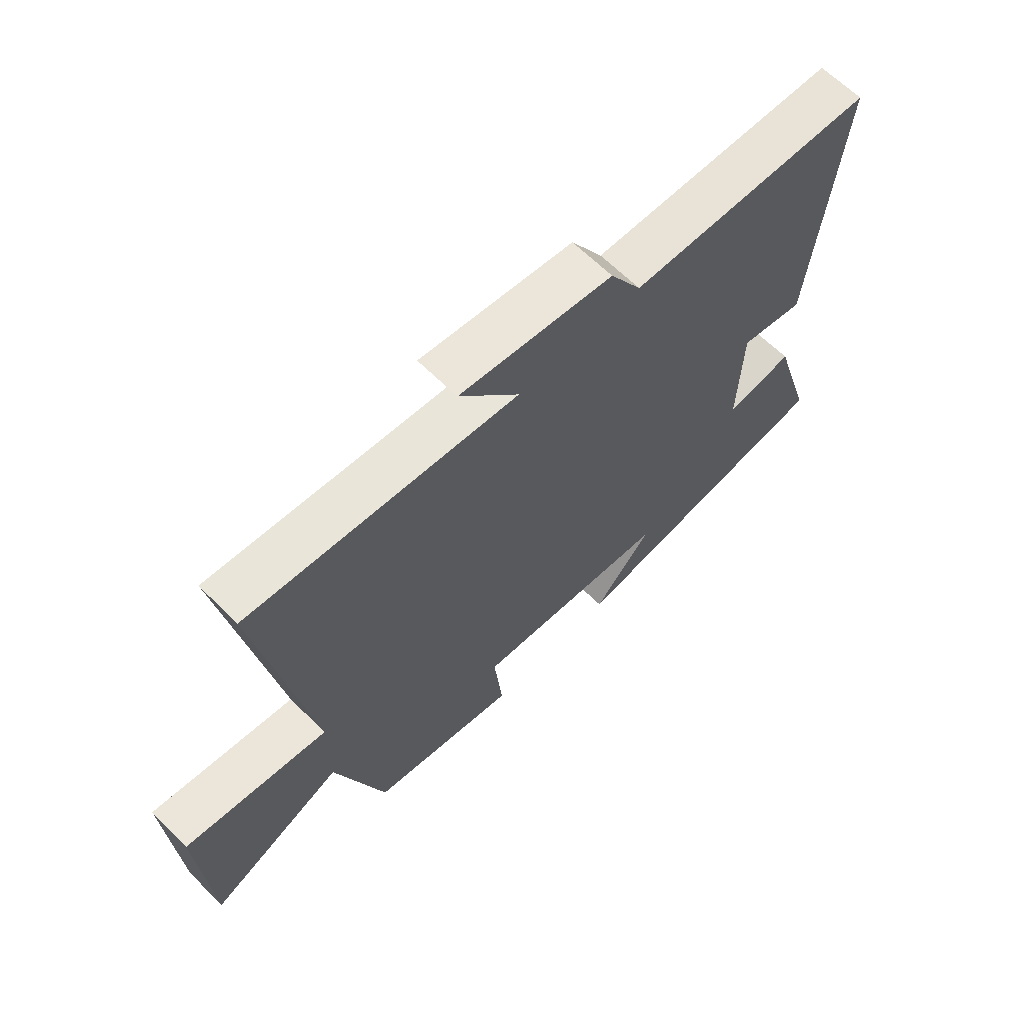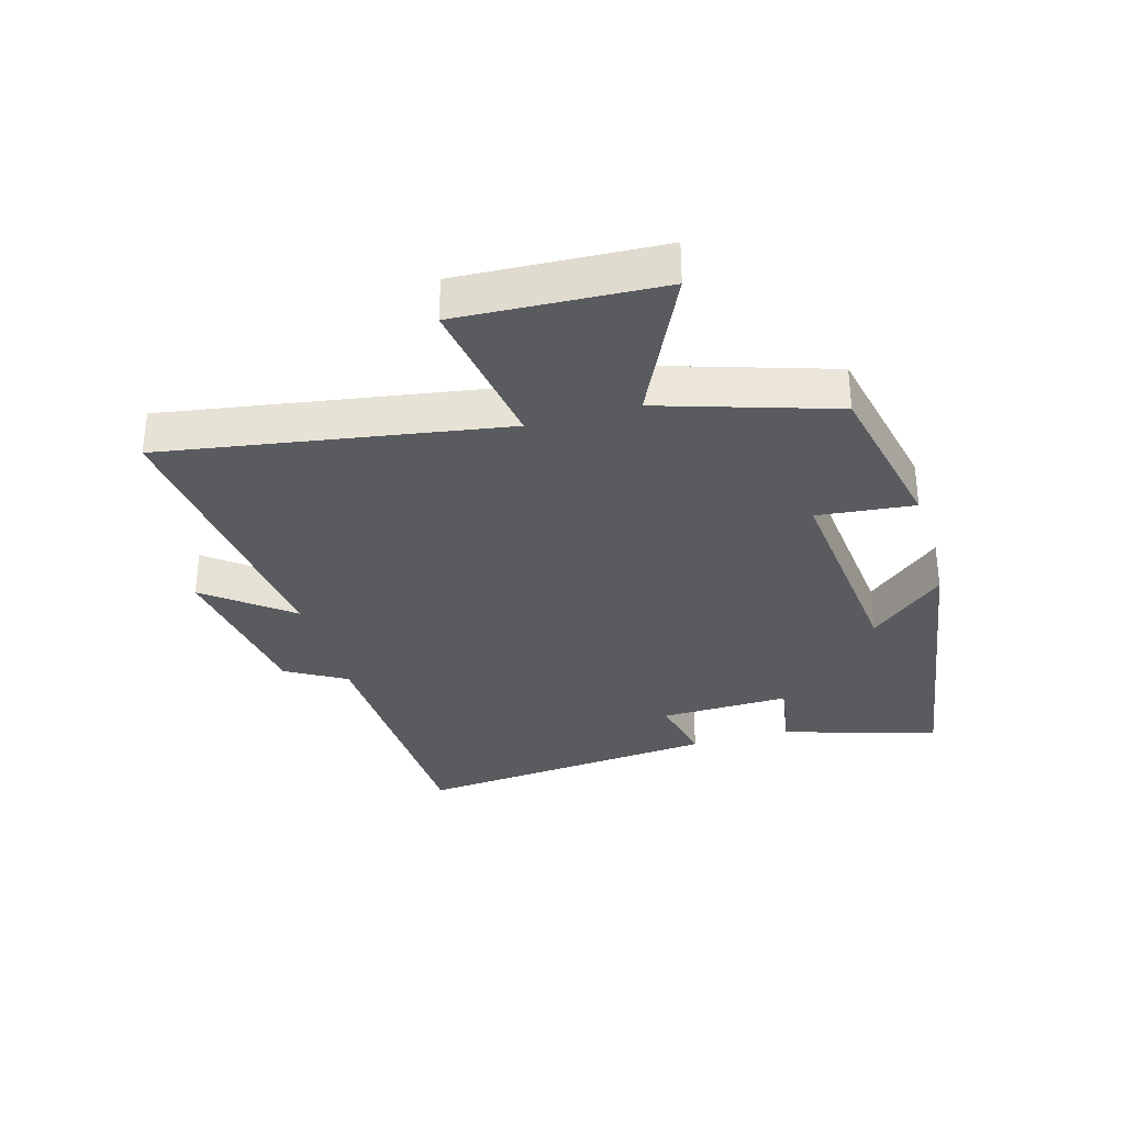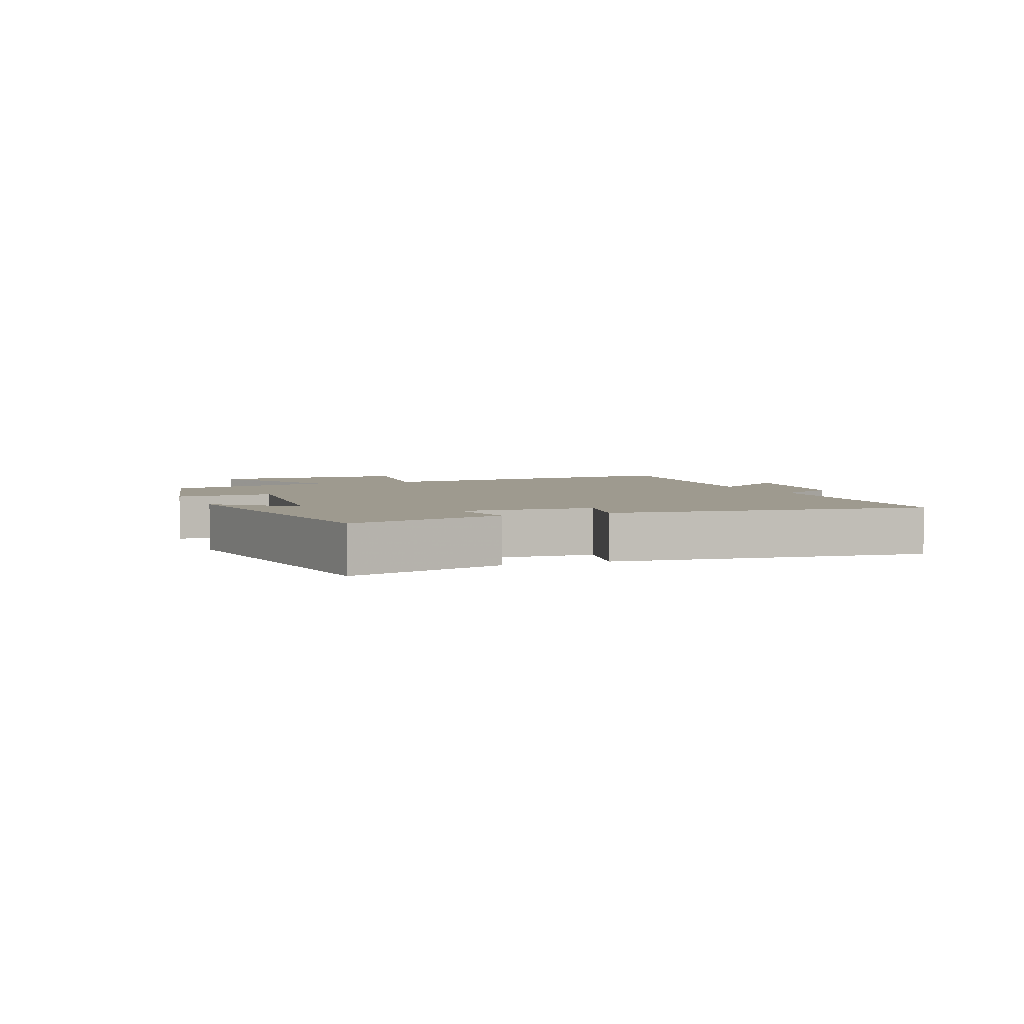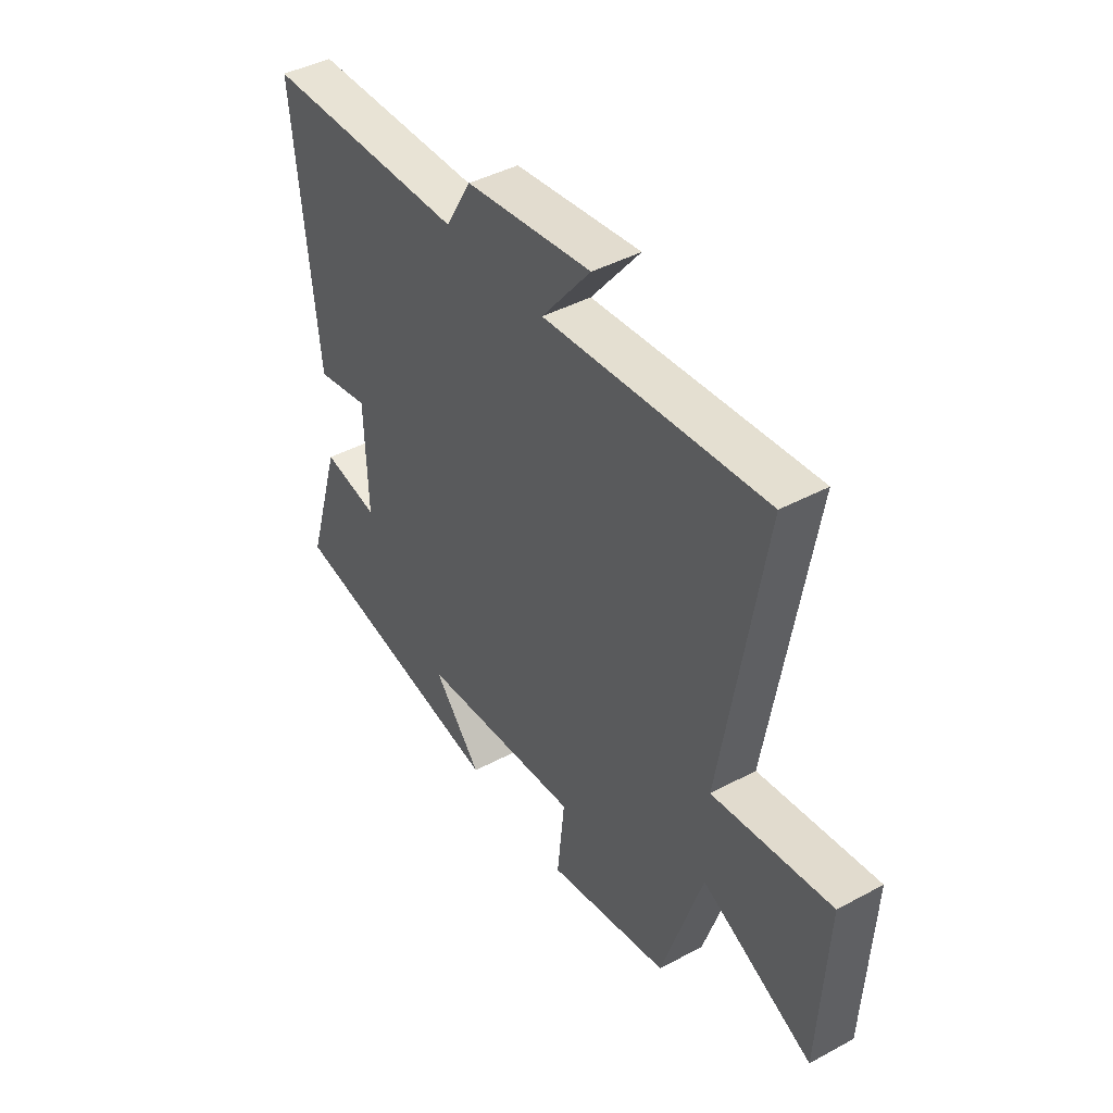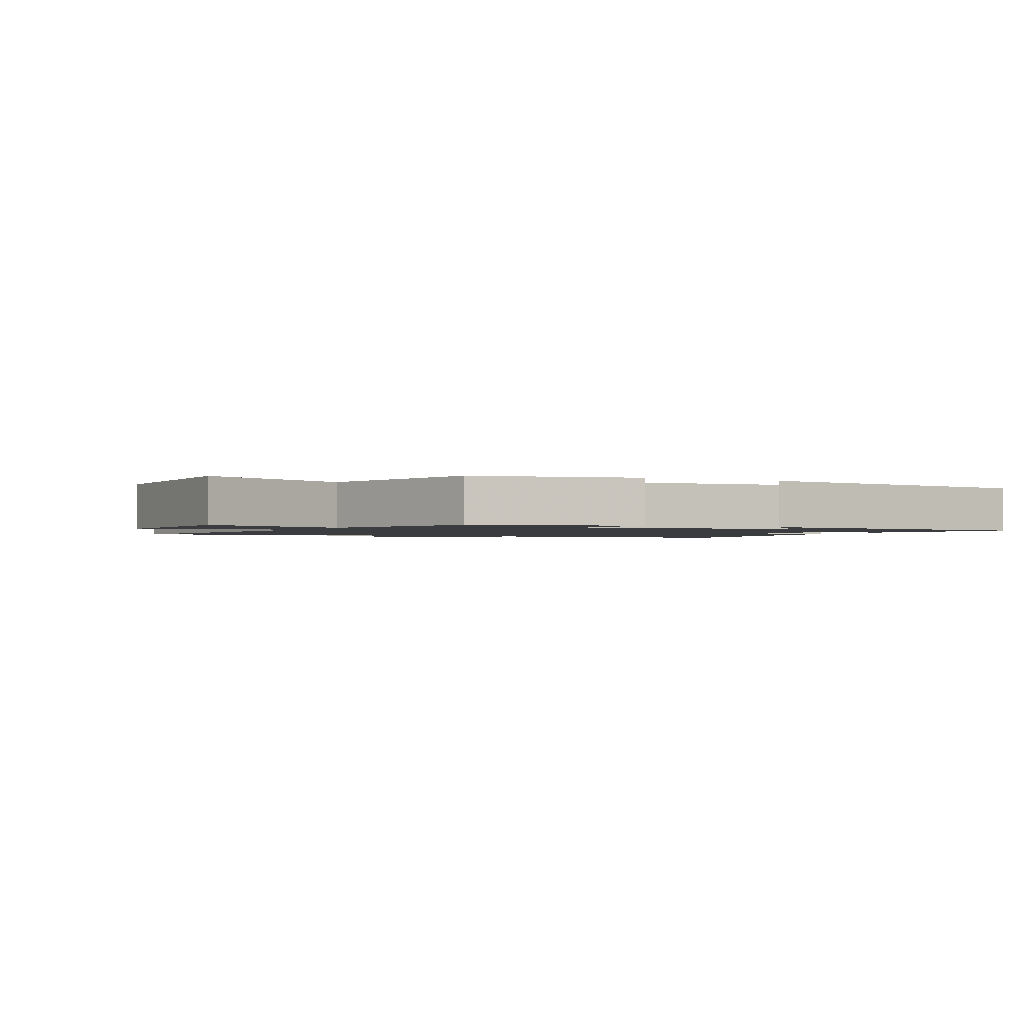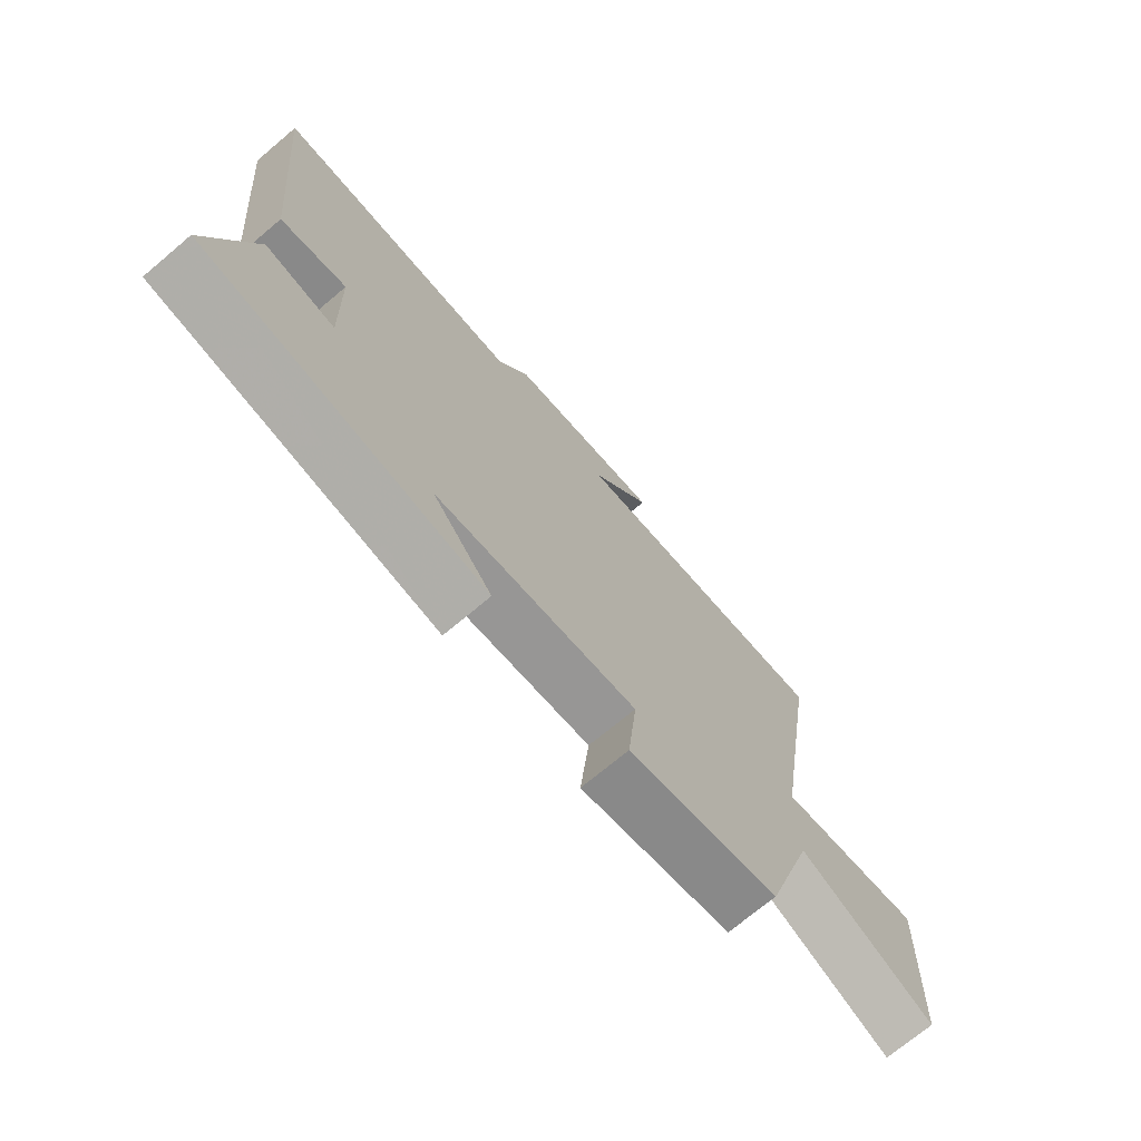
<metadata>
{"format":"obj","ext":"obj","renderer":"f3d","projection":"perspective","resolution":1024,"background":"white","views":[{"elev":64.5,"azim":134.9,"up":"+Z"},{"elev":-32.6,"azim":106.0,"up":"+Y"},{"elev":3.6,"azim":-111.0,"up":"+Y"},{"elev":43.3,"azim":57.5,"up":"+Z"},{"elev":-1.6,"azim":154.2,"up":"+Y"},{"elev":-72.0,"azim":-50.0,"up":"+Z"}]}
</metadata>
<code>
v 0.588 0.07 0.55
v 0.5 0.07 0.006
v 0.755 0.07 0.045
v 0.739 0.07 -0.279
v 0.5 0.07 -0.166
v 0.412 0.07 -0.444
v 0.148 0.07 -0.5
v 0.164 0.07 -0.344
v -0.188 0.07 -0.38
v -0.084 0.07 -0.5
v -0.576 0.07 -0.423
v -0.5 0.07 -0.174
v -0.378 0.07 -0.195
v -0.384 0.07 0.015
v -0.5 0.07 -0.01
v -0.549 0.07 0.485
v -0.11 0.07 0.5
v -0.054 0.07 0.596
v 0.218 0.07 0.634
v 0.112 0.07 0.5
v 0.588 0 0.55
v 0.5 0 0.006
v 0.755 0 0.045
v 0.739 0 -0.279
v 0.5 0 -0.166
v 0.412 0 -0.444
v 0.148 0 -0.5
v 0.164 0 -0.344
v -0.188 0 -0.38
v -0.084 0 -0.5
v -0.576 0 -0.423
v -0.5 0 -0.174
v -0.378 0 -0.195
v -0.384 0 0.015
v -0.5 0 -0.01
v -0.549 0 0.485
v -0.11 0 0.5
v -0.054 0 0.596
v 0.218 0 0.634
v 0.112 0 0.5
f 17 18 19 20
f 16 17 20
f 15 16 20
f 14 15 20
f 20 1 2
f 14 20 2
f 13 14 2
f 11 12 13
f 10 11 13
f 9 10 13
f 13 2 3
f 9 13 3
f 8 9 3
f 5 6 7 8
f 5 8 3
f 3 4 5
f 40 39 38 37
f 40 37 36
f 40 36 35
f 40 35 34
f 22 21 40
f 22 40 34
f 22 34 33
f 33 32 31
f 33 31 30
f 33 30 29
f 23 22 33
f 23 33 29
f 23 29 28
f 28 27 26 25
f 23 28 25
f 25 24 23
f 1 21 22 2
f 2 22 23 3
f 3 23 24 4
f 4 24 25 5
f 5 25 26 6
f 6 26 27 7
f 7 27 28 8
f 8 28 29 9
f 9 29 30 10
f 10 30 31 11
f 11 31 32 12
f 12 32 33 13
f 13 33 34 14
f 14 34 35 15
f 15 35 36 16
f 16 36 37 17
f 17 37 38 18
f 18 38 39 19
f 19 39 40 20
f 20 40 21 1

</code>
